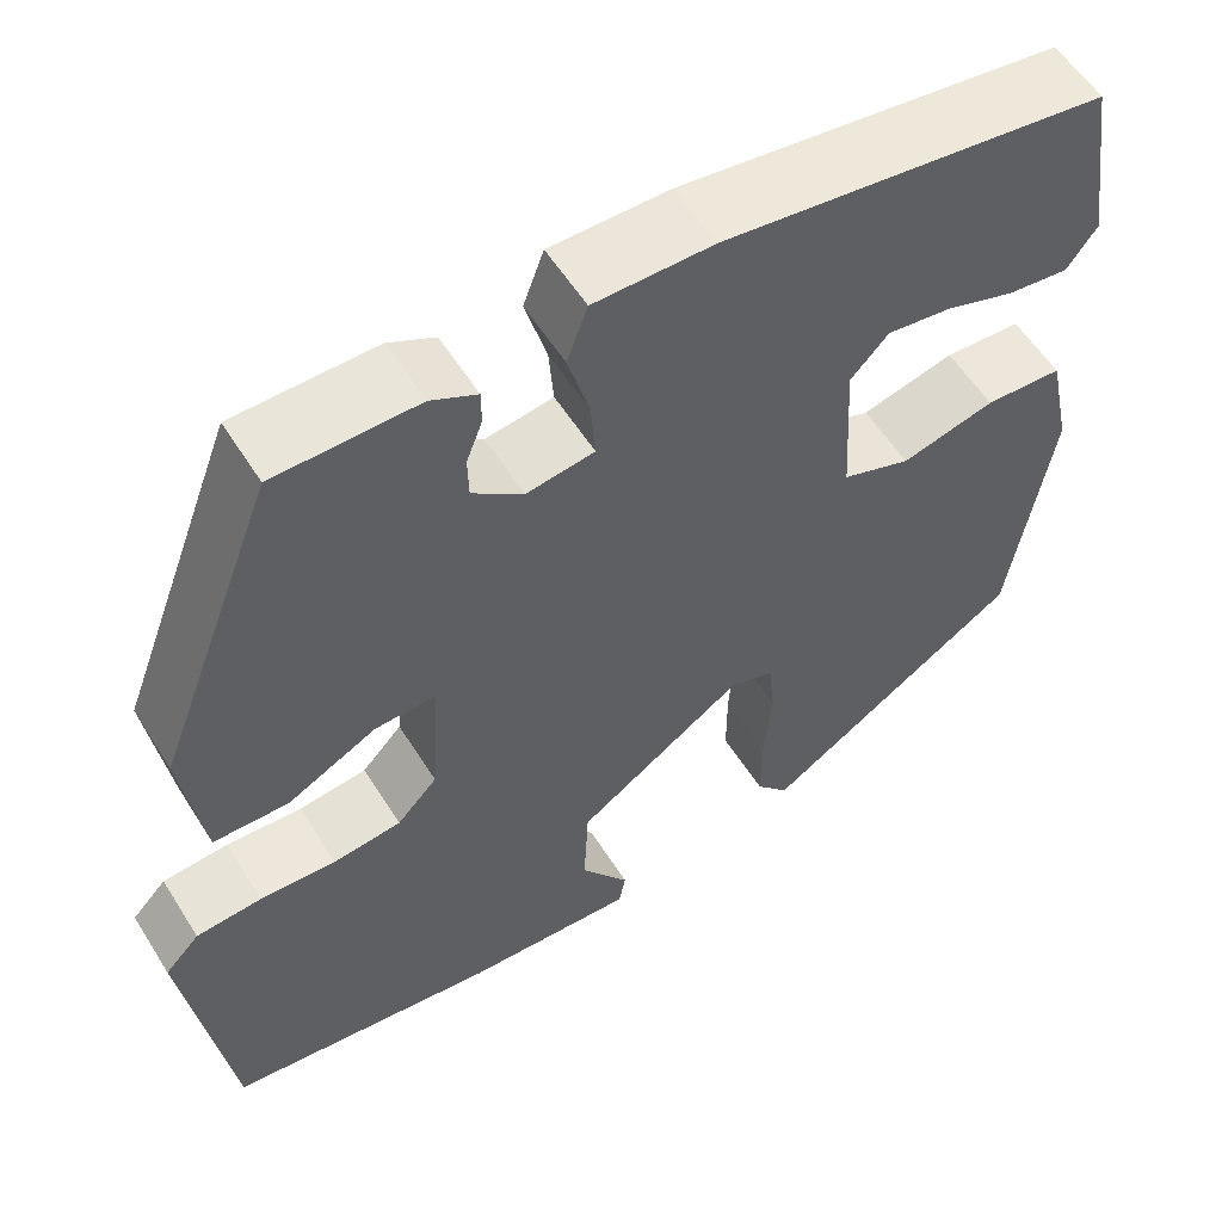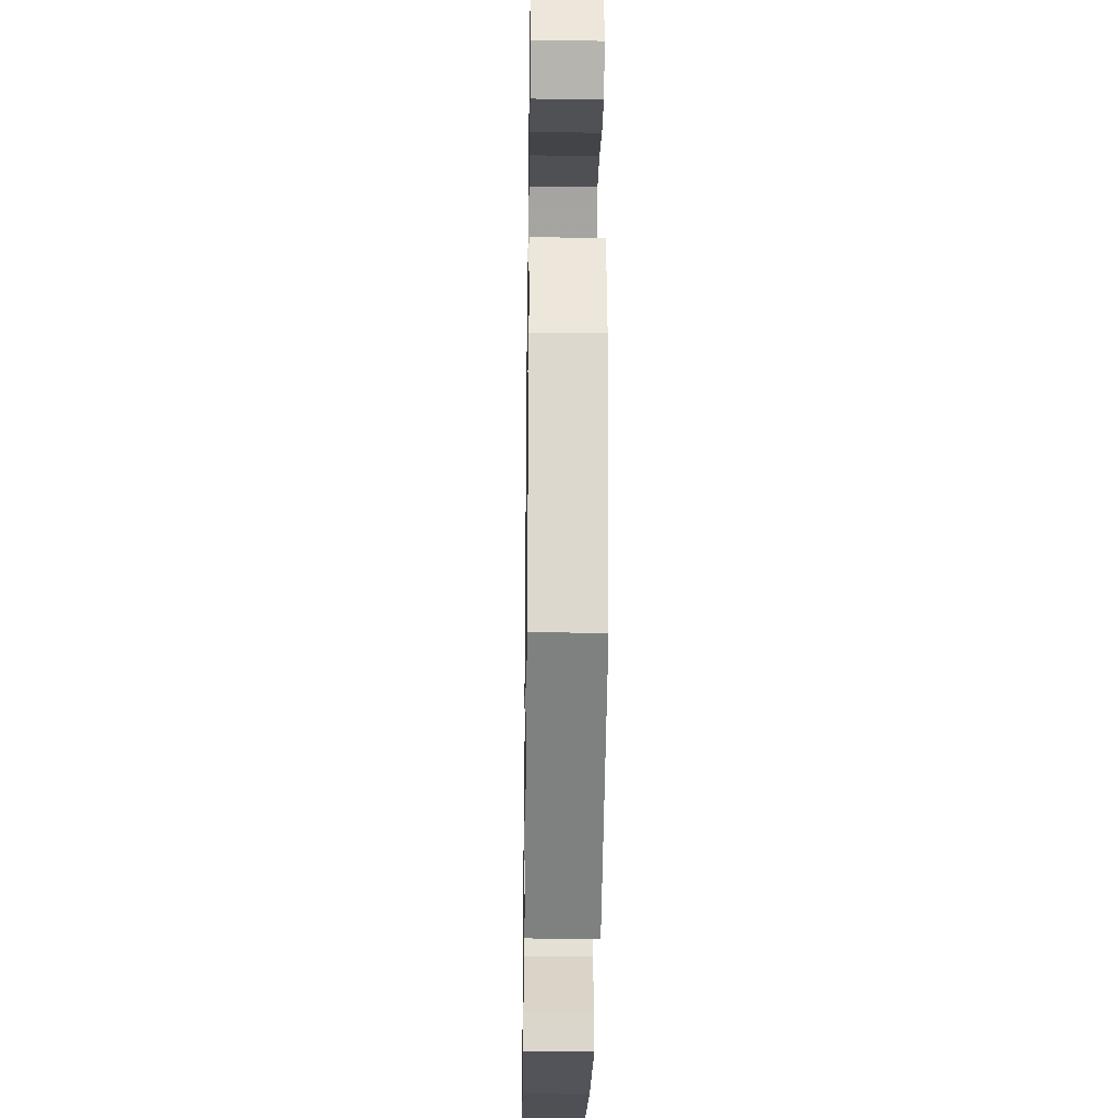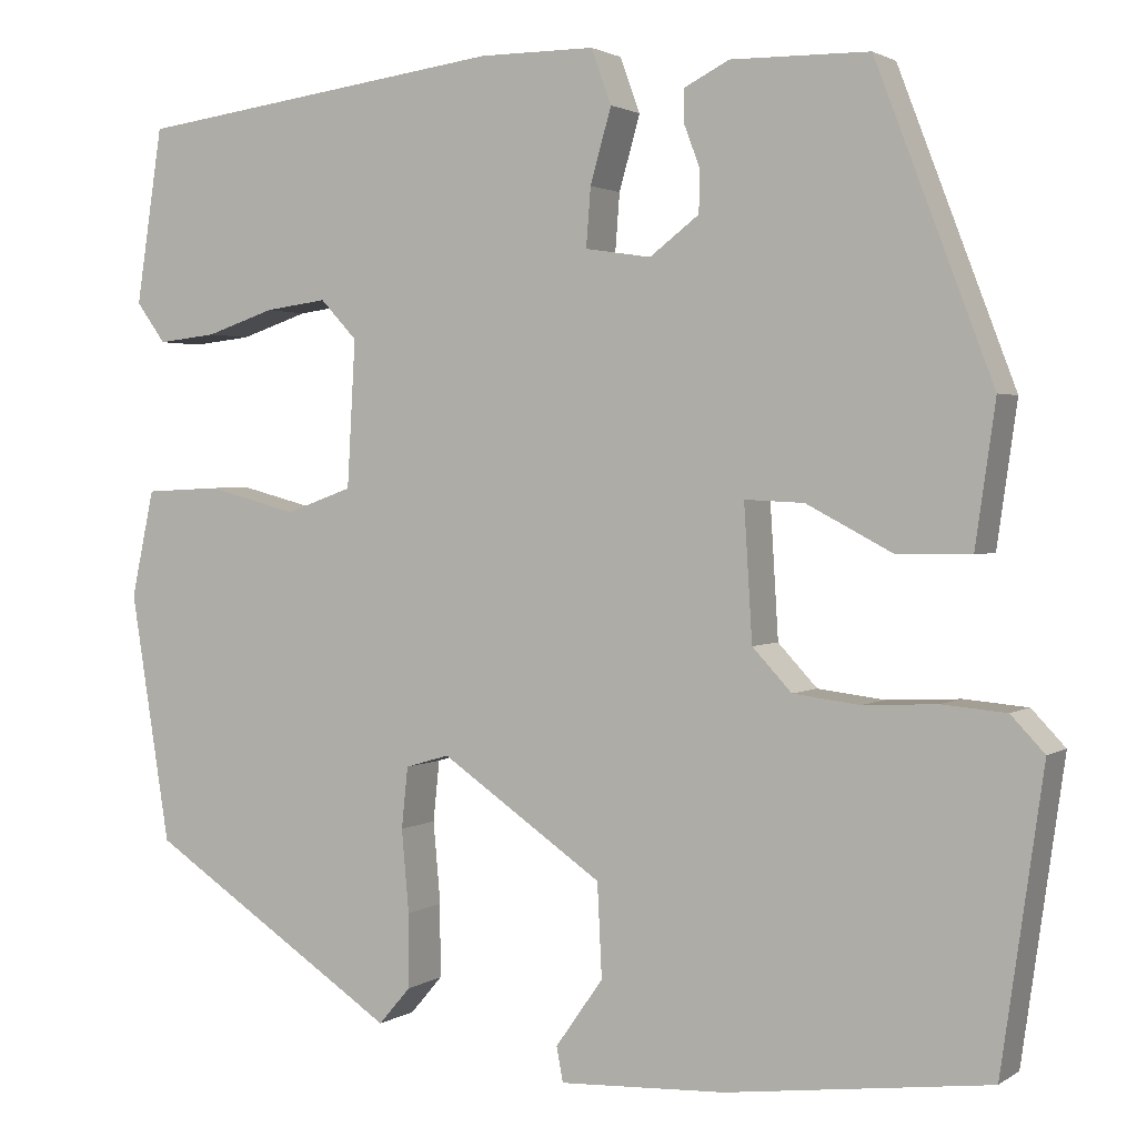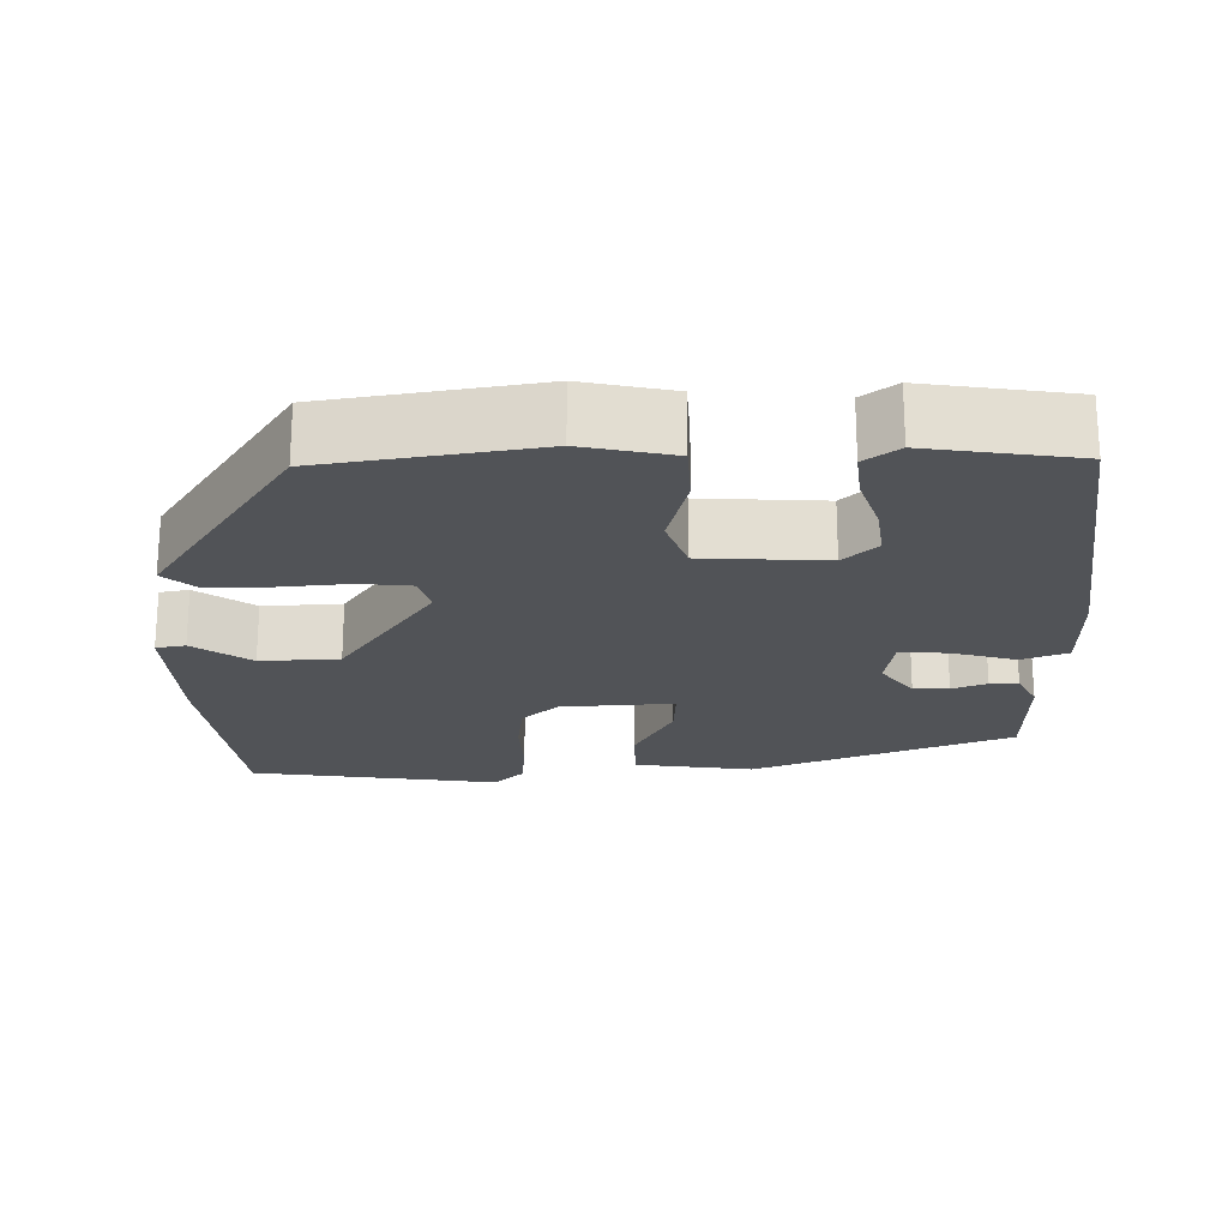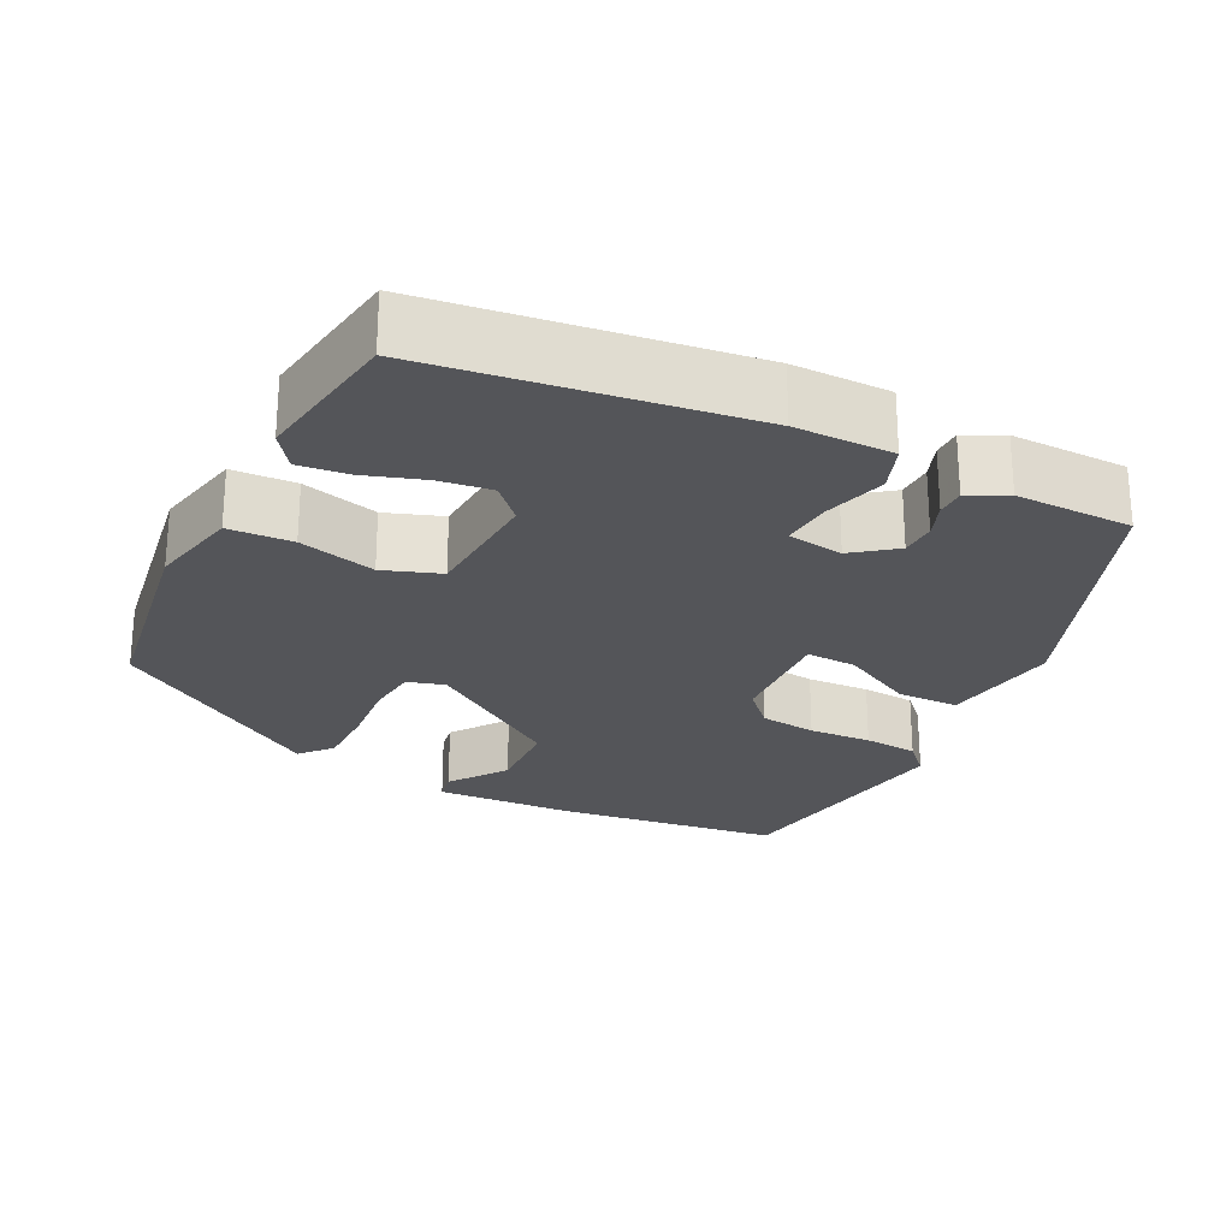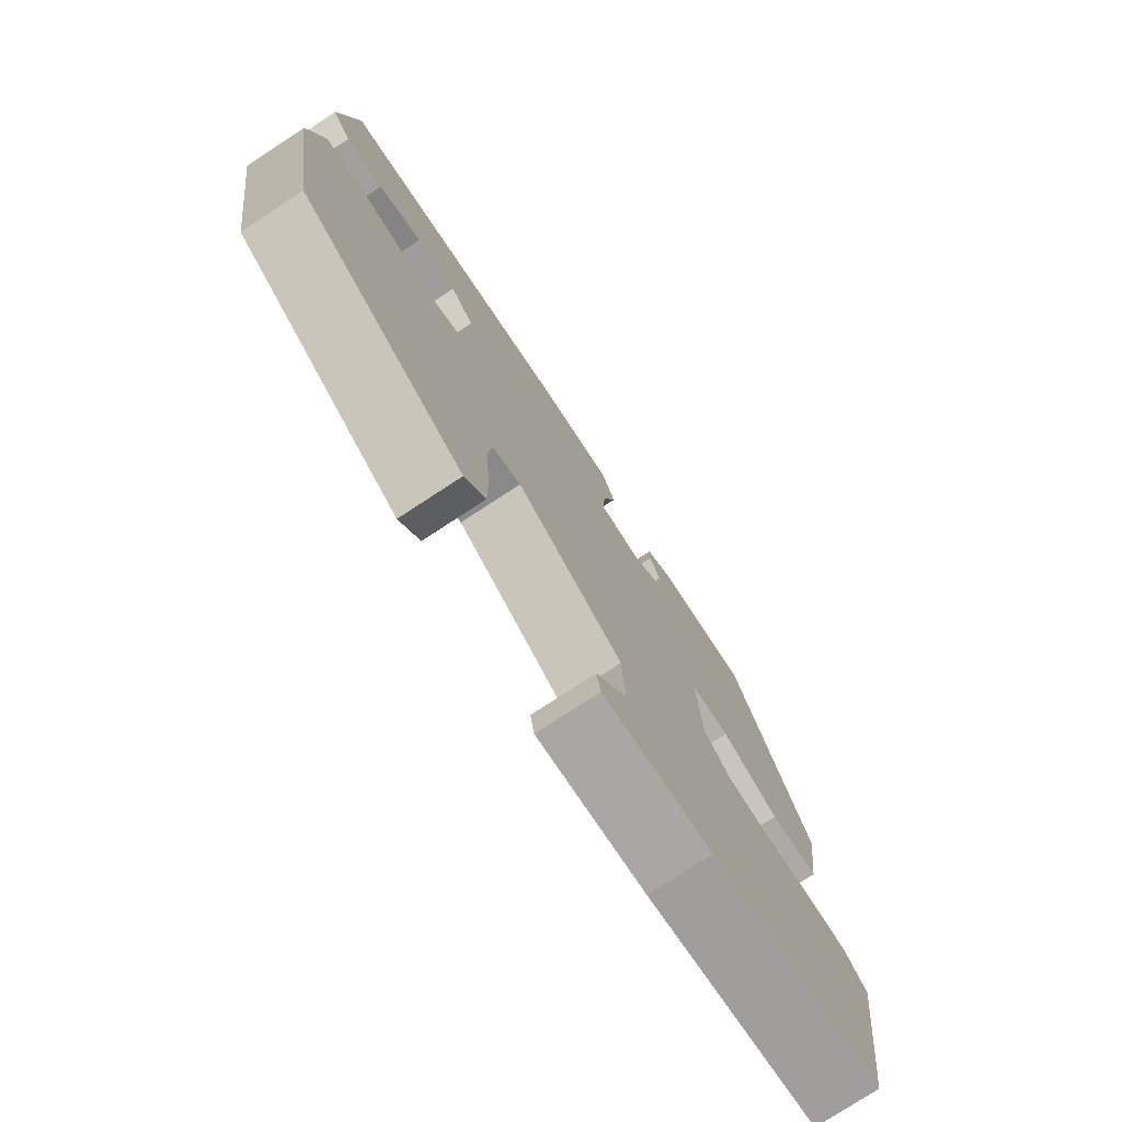
<metadata>
{"format":"obj","ext":"obj","renderer":"f3d","projection":"perspective","resolution":1024,"background":"white","views":[{"elev":56.8,"azim":148.2,"up":"+Z"},{"elev":-26.4,"azim":-90.9,"up":"+Z"},{"elev":2.0,"azim":26.2,"up":"+Z"},{"elev":-21.7,"azim":-89.1,"up":"+Y"},{"elev":-24.7,"azim":-26.7,"up":"+Y"},{"elev":-76.6,"azim":-56.7,"up":"+Z"}]}
</metadata>
<code>
v 0.364 0.07 0.502
v 0.492 0.07 0.167
v 0.47 0.07 0.012
v 0.39 0.07 0.011
v 0.295 0.07 0.061
v 0.23 0.07 0.064
v 0.239 0.07 -0.083
v 0.282 0.07 -0.129
v 0.355 0.07 -0.138
v 0.436 0.07 -0.134
v 0.506 0.07 -0.14
v 0.543 0.07 -0.179
v 0.497 0.07 -0.501
v 0.209 0.07 -0.537
v 0.027 0.07 -0.545
v 0.02 0.07 -0.507
v 0.072 0.07 -0.433
v 0.067 0.07 -0.331
v -0.11 0.07 -0.209
v -0.158 0.07 -0.223
v -0.165 0.07 -0.29
v -0.157 0.07 -0.38
v -0.157 0.07 -0.461
v -0.192 0.07 -0.502
v -0.467 0.07 -0.32
v -0.51 0.07 -0.047
v -0.485 0.07 0.07
v -0.403 0.07 0.074
v -0.304 0.07 0.048
v -0.231 0.07 0.074
v -0.222 0.07 0.234
v -0.262 0.07 0.277
v -0.33 0.07 0.268
v -0.405 0.07 0.243
v -0.469 0.07 0.236
v -0.501 0.07 0.28
v -0.472 0.07 0.472
v -0.066 0.07 0.526
v 0.06 0.07 0.526
v 0.082 0.07 0.466
v 0.059 0.07 0.385
v 0.054 0.07 0.321
v 0.126 0.07 0.31
v 0.18 0.07 0.351
v 0.181 0.07 0.397
v 0.164 0.07 0.442
v 0.164 0.07 0.479
v 0.213 0.07 0.504
v 0.364 0 0.502
v 0.492 0 0.167
v 0.47 0 0.012
v 0.39 0 0.011
v 0.295 0 0.061
v 0.23 0 0.064
v 0.239 0 -0.083
v 0.282 0 -0.129
v 0.355 0 -0.138
v 0.436 0 -0.134
v 0.506 0 -0.14
v 0.543 0 -0.179
v 0.497 0 -0.501
v 0.209 0 -0.537
v 0.027 0 -0.545
v 0.02 0 -0.507
v 0.072 0 -0.433
v 0.067 0 -0.331
v -0.11 0 -0.209
v -0.158 0 -0.223
v -0.165 0 -0.29
v -0.157 0 -0.38
v -0.157 0 -0.461
v -0.192 0 -0.502
v -0.467 0 -0.32
v -0.51 0 -0.047
v -0.485 0 0.07
v -0.403 0 0.074
v -0.304 0 0.048
v -0.231 0 0.074
v -0.222 0 0.234
v -0.262 0 0.277
v -0.33 0 0.268
v -0.405 0 0.243
v -0.469 0 0.236
v -0.501 0 0.28
v -0.472 0 0.472
v -0.066 0 0.526
v 0.06 0 0.526
v 0.082 0 0.466
v 0.059 0 0.385
v 0.054 0 0.321
v 0.126 0 0.31
v 0.18 0 0.351
v 0.181 0 0.397
v 0.164 0 0.442
v 0.164 0 0.479
v 0.213 0 0.504
f 45 46 47 48
f 44 45 48 1
f 38 39 40 41
f 38 41 42
f 37 38 42
f 36 37 42
f 33 34 35 36
f 32 33 36 42
f 31 32 42 43
f 26 27 28 29
f 26 29 30
f 25 26 30
f 24 25 30
f 21 22 23 24
f 20 21 24 30
f 19 20 30 31
f 14 15 16 17
f 14 17 18
f 13 14 18
f 9 10 11 12
f 8 9 12 13
f 7 8 13 18
f 2 3 4 5
f 44 1 2 5
f 43 44 5 6
f 18 19 31 43
f 6 7 18 43
f 96 95 94 93
f 49 96 93 92
f 89 88 87 86
f 90 89 86
f 90 86 85
f 90 85 84
f 84 83 82 81
f 90 84 81 80
f 91 90 80 79
f 77 76 75 74
f 78 77 74
f 78 74 73
f 78 73 72
f 72 71 70 69
f 78 72 69 68
f 79 78 68 67
f 65 64 63 62
f 66 65 62
f 66 62 61
f 60 59 58 57
f 61 60 57 56
f 66 61 56 55
f 53 52 51 50
f 53 50 49 92
f 54 53 92 91
f 91 79 67 66
f 91 66 55 54
f 1 49 50 2
f 2 50 51 3
f 3 51 52 4
f 4 52 53 5
f 5 53 54 6
f 6 54 55 7
f 7 55 56 8
f 8 56 57 9
f 9 57 58 10
f 10 58 59 11
f 11 59 60 12
f 12 60 61 13
f 13 61 62 14
f 14 62 63 15
f 15 63 64 16
f 16 64 65 17
f 17 65 66 18
f 18 66 67 19
f 19 67 68 20
f 20 68 69 21
f 21 69 70 22
f 22 70 71 23
f 23 71 72 24
f 24 72 73 25
f 25 73 74 26
f 26 74 75 27
f 27 75 76 28
f 28 76 77 29
f 29 77 78 30
f 30 78 79 31
f 31 79 80 32
f 32 80 81 33
f 33 81 82 34
f 34 82 83 35
f 35 83 84 36
f 36 84 85 37
f 37 85 86 38
f 38 86 87 39
f 39 87 88 40
f 40 88 89 41
f 41 89 90 42
f 42 90 91 43
f 43 91 92 44
f 44 92 93 45
f 45 93 94 46
f 46 94 95 47
f 47 95 96 48
f 48 96 49 1

</code>
